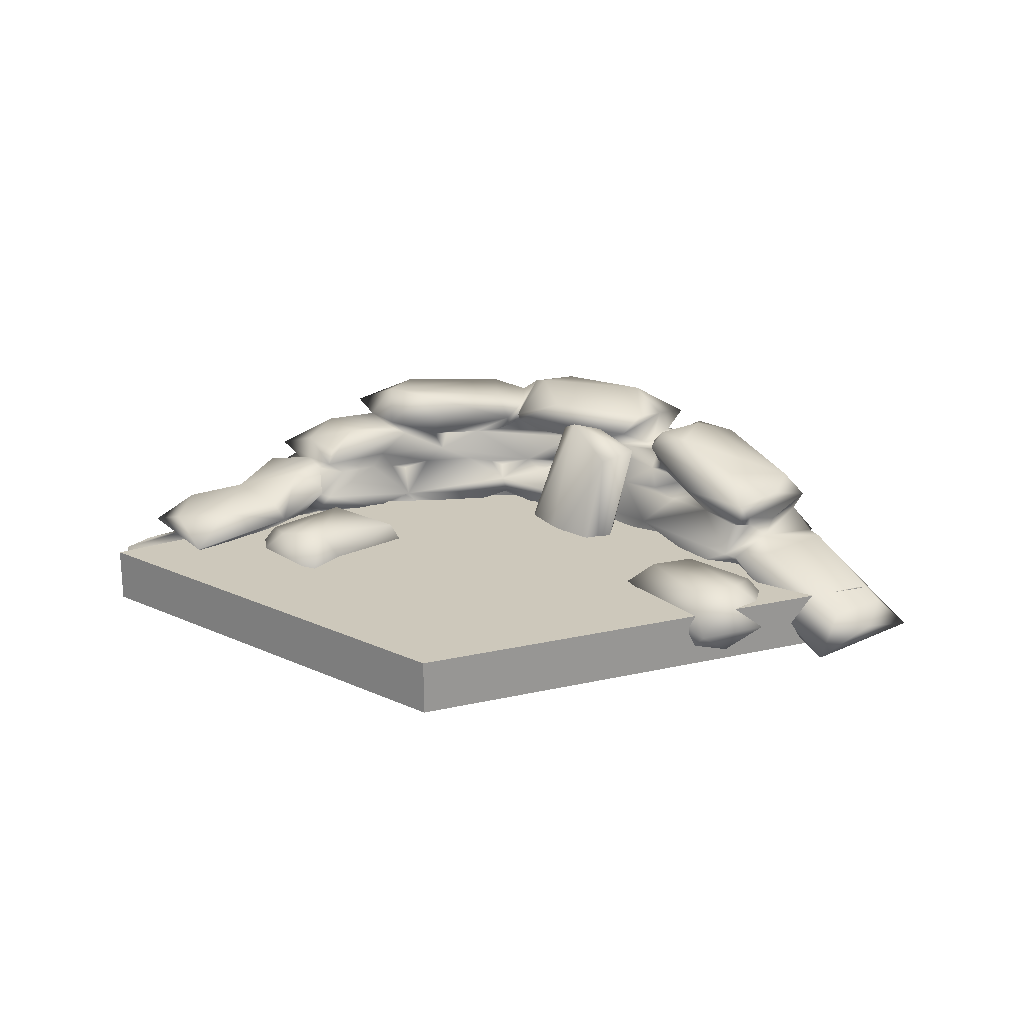
<metadata>
{"format":"obj","ext":"obj","renderer":"f3d","projection":"perspective","resolution":1024,"background":"white","views":[{"elev":21.8,"azim":-170.8,"up":"+Y"}]}
</metadata>
<code>
o cat_Mesh2.001
v -2.504 0.1755 2.34
v -2.559 0.2818 2.554
v -2.29 0.2595 2.299
v -2.752 0.06598 2.666
v -1.774 0.53 2.971
v -1.954 0.5922 3.379
v -1.814 0.5866 3.159
v -0.9464 0.8691 3.654
v -0.9228 0.7903 3.489
v -1.002 0.7955 3.49
v -0.9201 0.9668 3.429
v -1.827 0.8023 3.098
v -2.013 0.7038 3.37
v -1.879 0.8373 3.395
v -1.656 0.7691 3.782
v -1.466 0.9807 3.864
v -1.333 0.3062 3.915
v -1.425 0.2392 4.053
v -1.249 0.2899 4.064
v -1.513 0.4222 3.957
v -0.7113 0.6181 3.624
v -0.8857 0.4434 3.305
v -1.089 0.5614 3.482
v -0.5124 0.5887 3.785
v -0.326 0.4441 3.677
v -1.229 1.039 3.864
v -0.9265 0.9719 3.582
v -1.222 1.06 3.757
v -0.9843 1.049 3.536
v -1.92 0.6308 3.31
v -1.309 0.2676 3.041
v -1.102 0.1787 3.124
v -1.057 0.1175 3.13
v -0.5756 0.1043 3.564
v -1.152 1.034 3.437
v -1.506 0.9011 3.167
v -1.824 0.5086 2.724
v -1.579 0.4378 2.751
v -2.073 0.4649 3.286
v -2.252 0.1784 3.017
v -2.186 0.2646 3.135
v -2.344 0.1459 3.165
v -1.183 0.6947 3.529
v -0.9574 0.6713 3.406
v -1.939 0.336 3.243
v -2.093 0.4306 3.387
v -1.411 0.7524 3.896
v -1.248 0.5929 3.989
v -1.349 0.8166 3.974
v -2.189 0.1161 2.95
v -1.992 0.04462 2.485
v -1.94 0.104 2.711
v -1.052 0.8873 3.802
v -1.082 0.8978 3.902
v -0.8917 0.8883 3.931
v -1.867 0.1514 2.595
v -1.747 0.2678 2.66
v -1.74 0.117 3.73
v -1.772 -0.01176 3.498
v -1.118 0.3772 4.289
v -1.397 0.5276 3.975
v -1.022 0.536 4.338
v -2.195 0.007188 2.152
v -1.772 0.4973 3.751
v -0.6868 0.04961 3.732
v -0.5726 -0.01482 3.778
v -1.039 0.08782 4.283
v -2.043 0.2597 3.453
v -1.706 0.2049 3.716
v -1.401 0.08819 4.084
v -0.9238 -0.02624 3.456
v -0.5973 0.8603 4.414
v -0.9783 0.6032 4.201
v -1.874 0.3432 3.616
v -1.549 0.2885 3.729
v -1.18 0.2675 3.235
v -1.303 0.2489 3.257
v -0.806 0.3027 3.49
v -0.6579 0.2507 3.682
v -0.5605 0.1826 3.558
v -0.3921 0.3406 3.767
v -2.338 -0.02676 2.545
v -2.401 0.03389 2.819
v -1.66 0.5919 2.991
v -1.662 0.6906 2.879
v -1.608 0.6343 2.866
v -1.865 0.304 3.462
v -1.613 -0.01839 2.811
v -1.388 -0.02285 3.112
v -0.9163 0.8626 4.231
v -1.068 0.986 4.243
v -0.9841 0.8939 4.065
v -1.185 0.8792 3.99
v -1.012 0.3325 3.385
v -1.877 0.5942 3.532
v -1.599 0.6122 3.663
v -1.338 0.6305 3.122
v -1.595 0.3347 2.897
v -0.651 0.848 3.789
v -0.8333 0.8774 3.805
v -0.6913 0.9871 3.63
v -1.51 0.4873 2.683
v -0.9282 1.056 3.95
v -1.516 0.02109 3.907
v -1.449 0.6156 3.646
v -2.175 0.03086 3.114
v -0.9825 0.2584 4.217
v -2.14 0.5114 3.066
v -1.232 0.6104 3.44
v -1.588 0.763 2.884
v -1.758 0.1045 2.493
v -1.544 0.00221 3.717
v -1.221 -0.02796 4.015
v -1.216 0.7467 3.171
v -1.532 0.6065 2.948
v -1.253 0.03078 3.27
v -1.603 0.245 3.576
v -1.432 0.3203 3.844
v -0.8014 1.081 3.791
v -0.7255 1.144 4.251
v -1.372 0.6853 3.768
v -0.4437 0.8412 3.87
v -0.2097 0.6708 3.878
v -1.261 0.5495 3.716
v -0.6475 0.3406 4.319
v -1.625 0.2503 2.586
v -1.952 0.1319 2.406
v -1.65 -0.08128 2.441
v -1.684 0.4073 2.472
v -1.306 0.1497 2.998
v -1.268 0.3924 2.79
v -1.28 -0.08765 2.717
v -1.035 0.4519 2.517
v -1.079 0.2113 2.742
v -0.8225 0.3022 2.468
v -1.096 0.03453 2.706
v -1.61 0.461 2.209
v -1.615 -0.02258 2.193
v -1.026 -0.02163 2.46
v -0.9073 0.1235 2.537
v -1.335 0.4521 2.099
v -0.9006 0.1371 2.41
v -0.5514 -0.1023 3.138
v -0.5736 0.8548 3.375
v -0.4704 0.2439 3.173
v -0.5401 0.8989 3.776
v -0.7777 0.9199 3.463
v -0.6523 0.345 3.528
v -0.3247 1.026 3.677
v -0.1779 0.1199 3.294
v -0.3703 0.695 3.875
v -0.5185 0.9986 3.679
v -0.4037 -0.06174 3.556
v 0.3105 0.5318 4.514
v 0.2826 0.4586 4.662
v 0.6096 0.5934 4.54
v 0.7468 0.4856 4.681
v -0.5977 0.5231 4.239
v -0.6717 0.4983 4.398
v -0.5063 0.5757 4.311
v -0.502 0.2679 4.613
v -0.8075 0.0446 4.462
v -0.2614 0.1128 4.605
v -0.02166 0.1081 3.861
v -0.01585 0.03134 4.013
v -0.7561 0.5728 4.304
v -0.3492 0.608 4.457
v -0.7032 0.409 4.502
v -0.06914 0.5453 4.728
v 0.7985 0.9684 4.534
v 1.043 1.091 4.345
v 0.4081 1.074 4.507
v 0.4147 0.3704 4.691
v 0.6953 0.7872 4.011
v 0.6996 0.7208 3.853
v 0.4546 0.8232 3.985
v 0.2383 0.5023 3.857
v -0.05731 0.5862 3.848
v 0.05779 0.6287 3.958
v -0.3934 0.6839 4.4
v -0.2894 0.2913 4.599
v -0.1797 0.1836 4.666
v -0.1235 0.2727 4.539
v -0.3646 0.7357 4.571
v 0.7366 0.8304 4.491
v 0.8889 0.7044 4.5
v 0.928 0.7982 4.383
v 0.5114 0.6163 3.945
v 0.3437 0.5908 3.974
v 0.4777 0.3081 4.582
v 0.2455 0.3422 4.462
v 0.233 0.2175 4.742
v 0.2085 0.965 3.921
v 0.7703 0.8218 3.894
v 0.1494 0.3153 4.581
v 0.1983 0.5151 4.693
v -0.02526 0.2632 3.96
v -0.08475 0.1929 3.798
v -0.1646 1.092 3.936
v 0.1222 0.932 3.972
v 0.1478 0.9796 4.277
v 0.2311 0.8738 4.006
v 0.1281 0.8777 4.18
v 0.1479 0.9558 4.039
v 0.3043 0.8293 4.042
v 0.1071 0.9684 4.661
v 0.07795 0.8689 4.596
v 0.1608 0.9417 4.589
v -0.412 0.7513 4.469
v -0.5383 0.6587 4.482
v 0.2706 0.5485 4.027
v -0.1574 0.5978 4.579
v 0.2871 0.729 4.653
v -0.4337 0.5281 3.913
v 0.2084 0.4003 3.871
v 0.9191 0.4235 3.63
v -0.05419 0.2883 3.867
v 0.5879 0.1524 3.763
v 0.1189 0.5951 4.618
v 0.1701 1.025 4.46
v -0.1876 1.116 4.535
v 0.3054 1.083 4.084
v -0.02108 0.8353 4.045
v 0.2091 0.8527 4.586
v 1.438 0.9289 4.287
v -0.9031 0.2097 4.404
v -0.5516 0.3058 4.507
v -0.1522 0.6128 3.97
v -0.2295 0.6322 3.983
v 0.08908 1.054 4.583
v 0.8039 0.1061 4.612
v 0.7496 0.2524 4.451
v 0.698 0.2302 4.639
v 0.07386 0.01089 4.633
v 0.5897 -0.004715 4.431
v 0.508 0.04188 4.708
v 1.08 0.3058 4.443
v 0.3714 -0.01445 3.965
v 0.5649 0.07036 3.82
v -0.1824 0.06878 4.495
v -0.4533 0.8221 4.381
v -0.2006 0.8452 4.505
v 0.5847 0.2443 3.872
v 0.2541 0.3583 3.971
v 0.9463 0.5422 4.579
v 1.13 1.105 4.049
v 0.8244 0.5974 3.887
v 0.8101 0.6189 4.382
v -0.01134 1.145 4.32
v -0.2627 0.8079 4.007
v 0.7082 0.9822 3.805
v 0.8503 1.12 3.886
v 0.9532 0.0072 4.44
v -0.3878 0.7738 4.378
v 0.8075 -0.07949 4.734
v 0.1996 0.1253 4.626
v 1.065 0.101 4.61
v 0.9405 0.3973 4.968
v 0.8897 0.3269 4.692
v 0.3193 0.3585 4.754
v 0.2875 -0.06925 4.839
v 0.205 0.1792 4.989
v 0.2221 0.01328 5.173
v 0.3356 0.4609 5.14
v 0.1744 0.3385 5.195
v 0.1666 0.2101 5.349
v -0.7555 0.7217 4.458
v -0.6751 0.1288 4.577
v -0.9187 0.4165 4.62
v -0.1272 0.5757 4.548
v -0.02141 0.3037 4.67
v 0.009269 -0.05251 4.96
v 0.04257 0.6262 4.717
v 0.00179 0.5023 4.933
v -0.02165 0.7595 4.632
v -0.6608 0.8367 4.567
v -0.03615 0.8269 4.773
v -0.1666 0.2133 5.043
v -0.7698 0.216 4.897
v -0.8954 0.009779 4.777
v -0.7046 0.746 4.742
v -0.1852 0.01214 4.744
v -0.9006 0.548 4.724
v -0.8242 0.7438 4.523
v -0.8173 0.0514 4.661
v -0.2363 0.9442 3.831
v -0.09576 -0.06515 3.672
v -0.2386 -0.1507 3.521
v -0.07092 -0.02434 3.429
v -0.1593 0.685 3.856
v -0.01782 -0.01838 3.651
v 0.00267 0.1812 3.553
v 0.8633 -0.01416 3.851
v 1.163 0.115 3.546
v 1.459 0.03751 4.185
v 1.597 0.1156 4.068
v 2.212 0.3386 2.519
v 2.719 0.3119 3.106
v 2.197 0.3128 2.56
v 1.721 0.3959 3.034
v 1.984 0.2716 2.904
v 1.857 0.2685 3.101
v 1.788 0.1103 2.906
v 1.73 0.1556 4.162
v 1.74 0.2444 4.098
v 2.138 0.1985 3.829
v 2.498 0.2481 3.108
v 2.677 0.286 3.098
v 2.313 0.2775 3.278
v 2.182 0.2417 3.453
v 2.145 0.5159 3.377
v 1.67 0.6869 3.586
v 1.977 0.6321 3.658
v 1.704 0.6465 3.328
v 1.651 0.6318 4.076
v 1.029 0.5829 4.391
v 1.347 0.5971 4.253
v 1.735 0.5146 4.195
v 1.797 0.5042 3.056
v 1.423 0.5181 3.225
v 1.504 0.4205 3.214
v 1.17 0.3032 3.621
v 1.28 0.8364 4.254
v 1.302 0.8735 4.127
v 2.059 0.4709 3.87
v 1.834 0.6178 3.886
v 2.353 0.1122 3.586
v 2.404 0.06404 2.343
v 2.365 0.2344 2.582
v 1.61 0.2796 3.957
v 1.616 0.2238 4.228
v 1.506 0.08988 4.327
v 2.466 0.483 3.191
v 2.179 0.4423 3.581
v 1.719 0.01678 3.952
v 1.876 0.3234 3.837
v 1.277 0.4326 4.434
v 1.496 0.5171 3.268
v 1.376 0.6333 3.451
v 1.357 0.0132 3.563
v 1.498 -0.008016 3.285
v 1.178 0.6387 3.59
v 1.419 0.2713 4.406
v 1.337 0.336 4.271
v 1.919 0.5769 3.743
v 1.94 0.4916 3.724
v 1.25 0.7348 4.354
v 1.595 0.8634 3.972
v 1.063 0.6013 3.724
v 0.9964 0.5337 3.88
v 1.109 0.7352 3.617
v 1.564 0.641 3.49
v 1.993 0.3241 3.446
v 2.46 0.4435 2.854
v 1.854 0.3589 3.641
v 1.168 0.5328 4.248
v 2.262 0.1361 3.439
v 1.441 0.8216 3.435
v 1.439 0.7474 3.294
v 1.348 0.8994 3.638
v 1.766 0.3658 4.128
v 1.669 0.3347 3.319
v 1.504 0.3231 3.384
v 1.612 0.4031 3.32
v 1.328 0.3012 3.551
v 1.745 0.02572 3.052
v 1.939 0.6907 3.874
v 1.764 0.6198 3.727
v 2.187 0.004928 3.538
v 1.664 0.8253 3.628
v 1.978 -0.04978 3.093
v 2.145 0.03791 3.418
v 2.385 -0.04465 2.528
v 0.9804 0.368 3.745
v 1.103 0.2493 3.559
v 1.796 0.3263 3.664
v 0.8991 0.339 3.723
v 1.486 0.6 3.235
v 0.9729 0.845 3.792
v 1.606 0.3299 3.443
v 1.036 0.986 3.627
v 2.527 0.2621 2.974
v 2.242 0.2635 2.712
v 0.9873 0.2209 4.595
v 1.125 0.8866 3.835
v 2.1 0.505 2.802
v 2.86 0.1844 2.834
v 1.1 0.1736 3.474
v 1.017 0.1613 3.599
v 1.989 0.2892 3.33
v 2.697 0.000415 3.002
v 0.9093 0.434 2.966
v 1.318 0.5094 2.558
v 1.196 0.3184 2.576
v 1.608 0.4713 2.595
v 1.317 0.2612 2.259
v 1.076 -0.01291 2.983
v 1.402 0.2463 3.386
v 0.8181 0.2713 2.976
v 1.085 0.2773 3.158
v 1.923 0.1698 2.711
v 1.74 0.4096 2.848
v 1.381 0.4351 3.24
v 1.367 0.03705 3.233
v 1.66 -0.02682 2.835
v 1.305 -0.01525 2.57
v 1.572 0.01628 2.534
v -1.426 0.2338 1.846
v -1.313 0.01337 2.091
v 2.492 0.04571 2.354
v 2.872 0.05871 2.898
v 2.666 -0.02908 2.582
v 2.857 0.1017 2.761
v 2.718 0.2377 2.91
v 0.3149 -0.01173 5.235
v 0.9332 -0.085 5.027
v 1.038 0.2318 5.388
v 0.8624 0.4221 5.262
v 0.7737 -0.05033 5.239
v 0.6791 0.1142 5.286
f 1 2 3
f 2 1 4
f 5 6 7
f 8 9 10
f 10 11 8
f 12 13 14
f 15 16 13
f 17 18 19
f 20 17 19
f 21 22 23
f 24 25 21
f 26 27 28
f 28 27 29
f 30 13 7
f 7 6 30
f 28 16 26
f 31 32 33
f 32 34 33
f 35 36 14
f 3 37 38
f 39 40 41
f 40 42 41
f 43 9 44
f 44 9 21
f 45 46 39
f 46 6 39
f 47 48 49
f 50 51 52
f 53 54 55
f 56 51 57
f 58 42 59
f 4 40 39
f 20 60 61
f 61 60 62
f 4 1 63
f 20 61 64
f 65 34 66
f 67 65 66
f 68 58 69
f 70 69 58
f 71 34 65
f 72 49 73
f 73 49 48
f 74 75 20
f 20 64 74
f 29 27 11
f 31 22 76
f 32 31 77
f 41 42 68
f 78 25 79
f 80 79 81
f 45 39 41
f 41 68 45
f 25 81 79
f 15 47 49
f 82 50 83
f 82 83 4
f 44 21 23
f 84 85 86
f 68 69 87
f 45 68 87
f 6 13 30
f 88 33 89
f 90 91 92
f 93 90 92
f 4 63 82
f 79 80 78
f 32 80 34
f 78 80 32
f 76 22 94
f 94 32 76
f 49 26 16
f 47 95 96
f 55 54 92
f 43 44 23
f 22 97 23
f 31 57 98
f 99 8 100
f 101 99 100
f 98 102 31
f 101 100 103
f 103 100 55
f 74 46 87
f 46 64 6
f 18 69 70
f 70 58 104
f 102 5 84
f 7 84 5
f 95 13 6
f 64 46 74
f 9 8 99
f 43 10 9
f 96 105 47
f 42 50 106
f 19 18 107
f 69 18 75
f 37 108 5
f 38 37 5
f 49 16 15
f 109 97 43
f 97 109 23
f 49 90 93
f 110 36 35
f 52 111 88
f 52 88 106
f 58 112 104
f 113 70 104
f 112 113 104
f 114 97 86
f 114 86 110
f 57 63 38
f 5 102 38
f 88 59 106
f 102 84 115
f 51 56 52
f 50 82 51
f 116 89 33
f 33 71 116
f 50 52 106
f 86 97 115
f 85 84 7
f 22 31 102
f 97 22 102
f 63 1 3
f 3 2 108
f 69 117 87
f 2 4 108
f 39 108 4
f 87 117 74
f 18 17 118
f 31 111 57
f 111 52 56
f 119 103 120
f 64 95 6
f 15 13 95
f 85 110 86
f 119 101 103
f 43 23 109
f 67 70 113
f 33 34 71
f 71 65 113
f 83 40 4
f 86 115 84
f 110 35 114
f 13 16 14
f 28 29 35
f 48 61 62
f 61 96 64
f 76 32 77
f 31 76 77
f 118 17 20
f 8 53 100
f 116 71 112
f 49 72 90
f 93 92 54
f 59 89 116
f 111 33 88
f 57 51 63
f 39 5 108
f 88 89 59
f 85 7 13
f 40 50 42
f 97 102 115
f 38 102 98
f 21 25 22
f 31 33 111
f 105 121 47
f 98 57 38
f 63 3 38
f 75 18 118
f 59 116 58
f 118 20 75
f 106 59 42
f 22 25 78
f 3 108 37
f 122 21 9
f 36 110 12
f 12 110 85
f 48 121 105
f 114 10 97
f 36 12 14
f 91 103 92
f 92 103 55
f 122 9 99
f 101 122 99
f 21 123 24
f 26 49 93
f 114 11 10
f 13 12 85
f 48 62 73
f 35 14 28
f 16 28 14
f 107 60 19
f 93 54 26
f 54 53 26
f 53 8 26
f 26 8 27
f 83 50 40
f 18 67 107
f 124 48 105
f 10 43 97
f 124 61 48
f 20 19 60
f 114 35 11
f 35 29 11
f 11 27 8
f 42 58 68
f 113 65 67
f 75 74 117
f 75 117 69
f 111 56 57
f 87 46 45
f 63 51 82
f 116 112 58
f 125 60 107
f 112 71 113
f 94 22 78
f 78 32 94
f 18 70 67
f 47 15 95
f 95 64 96
f 61 124 105
f 48 47 121
f 39 6 5
f 105 96 61
f 100 53 55
f 126 127 128
f 129 130 131
f 130 128 132
f 126 129 127
f 133 134 135
f 136 135 134
f 129 131 137
f 126 130 129
f 134 133 131
f 128 138 132
f 139 140 136
f 127 138 128
f 137 127 129
f 126 128 130
f 136 140 135
f 133 137 131
f 138 139 132
f 135 141 133
f 142 140 139
f 142 135 140
f 131 130 134
f 132 139 136
f 130 136 134
f 136 130 132
f 143 144 145
f 146 147 148
f 144 147 149
f 150 143 145
f 148 151 146
f 149 147 152
f 143 148 147
f 147 144 143
f 143 153 148
f 150 145 144
f 152 147 146
f 153 151 148
f 154 155 156
f 155 157 156
f 158 159 160
f 161 162 163
f 164 165 66
f 66 165 162
f 159 158 166
f 167 168 169
f 170 171 172
f 157 155 173
f 174 175 176
f 177 178 179
f 180 160 167
f 181 182 183
f 184 180 167
f 62 166 73
f 185 186 187
f 179 188 189
f 190 173 191
f 191 192 190
f 193 194 176
f 177 189 188
f 176 175 179
f 195 169 181
f 196 169 195
f 197 164 198
f 101 119 199
f 200 101 199
f 201 193 202
f 201 202 203
f 204 201 203
f 181 183 195
f 193 176 205
f 206 207 208
f 209 72 210
f 211 179 189
f 179 175 188
f 211 189 177
f 212 184 167
f 207 184 213
f 214 25 24
f 177 215 25
f 177 216 215
f 25 215 217
f 218 164 197
f 169 196 219
f 208 172 220
f 91 221 120
f 220 222 201
f 160 210 166
f 62 159 166
f 198 217 197
f 223 200 204
f 217 215 197
f 170 224 225
f 125 107 226
f 226 227 125
f 178 228 179
f 178 25 229
f 230 221 206
f 161 181 227
f 168 125 227
f 160 159 167
f 231 232 233
f 234 235 236
f 157 173 237
f 158 160 166
f 237 173 232
f 238 218 239
f 163 162 240
f 234 236 192
f 202 193 205
f 72 241 242
f 72 209 241
f 243 244 215
f 218 244 243
f 177 188 216
f 215 216 243
f 215 244 197
f 160 180 210
f 210 73 166
f 155 195 191
f 173 155 191
f 182 163 234
f 236 235 231
f 235 239 231
f 168 62 60
f 220 230 206
f 220 201 230
f 208 220 206
f 156 157 245
f 182 181 161
f 183 182 195
f 191 195 192
f 222 172 246
f 225 224 185
f 247 188 175
f 248 186 156
f 156 219 154
f 199 120 249
f 172 224 170
f 213 219 156
f 219 196 154
f 224 207 185
f 177 179 211
f 250 179 123
f 81 25 217
f 81 198 80
f 173 190 232
f 217 198 81
f 72 242 206
f 165 238 234
f 164 238 165
f 226 67 162
f 205 223 203
f 202 205 203
f 250 176 179
f 223 204 203
f 213 156 186
f 204 230 201
f 101 200 122
f 221 230 249
f 186 185 213
f 251 194 193
f 193 201 222
f 123 228 229
f 178 229 228
f 34 80 164
f 207 213 185
f 207 224 208
f 178 177 25
f 251 193 252
f 164 218 238
f 238 239 235
f 244 218 197
f 227 181 169
f 206 221 91
f 230 204 249
f 168 159 62
f 231 239 253
f 125 168 60
f 66 162 67
f 182 234 192
f 154 196 155
f 193 222 252
f 209 184 254
f 204 200 199
f 234 238 235
f 34 164 66
f 25 214 229
f 123 214 24
f 240 165 234
f 123 122 250
f 192 233 190
f 190 233 232
f 182 192 195
f 248 156 245
f 175 174 194
f 176 223 205
f 226 161 227
f 21 122 123
f 254 242 241
f 184 242 254
f 122 200 223
f 122 223 250
f 206 91 72
f 204 199 249
f 162 165 240
f 72 91 90
f 214 123 229
f 242 207 206
f 184 212 219
f 250 223 176
f 172 222 220
f 72 73 210
f 182 161 163
f 199 119 120
f 163 240 234
f 159 168 167
f 242 184 207
f 184 219 213
f 172 208 224
f 164 80 198
f 209 180 184
f 231 192 236
f 212 169 219
f 249 120 221
f 228 123 179
f 176 194 174
f 212 167 169
f 254 241 209
f 192 231 233
f 168 227 169
f 195 155 196
f 162 161 226
f 180 209 210
f 255 256 257
f 258 259 260
f 261 262 256
f 255 261 256
f 263 262 261
f 259 256 260
f 258 260 264
f 256 265 260
f 265 256 262
f 257 256 259
f 264 260 265
f 266 265 262
f 267 268 269
f 270 271 268
f 272 273 274
f 275 276 277
f 270 275 271
f 278 279 272
f 280 272 279
f 278 281 279
f 280 282 272
f 283 281 284
f 275 270 267
f 271 272 282
f 271 273 272
f 283 280 279
f 276 281 277
f 270 268 267
f 267 276 275
f 269 283 284
f 267 284 276
f 282 285 268
f 268 285 269
f 281 283 279
f 278 277 281
f 278 272 274
f 271 282 268
f 285 280 269
f 282 280 285
f 274 277 278
f 273 277 274
f 275 273 271
f 276 284 281
f 277 273 275
f 269 280 283
f 284 267 269
f 286 149 152
f 153 287 151
f 288 289 287
f 288 287 153
f 290 287 291
f 149 292 150
f 151 287 290
f 292 286 290
f 286 151 290
f 150 144 149
f 286 152 146
f 292 290 291
f 286 292 149
f 286 146 151
f 289 292 291
f 289 291 287
f 293 294 295
f 294 296 295
f 297 298 299
f 300 301 302
f 299 300 297
f 303 302 301
f 304 305 296
f 305 304 306
f 307 308 309
f 309 310 307
f 311 312 313
f 311 314 312
f 315 316 317
f 318 315 317
f 311 319 314
f 320 321 322
f 323 324 225
f 318 325 326
f 245 316 248
f 186 248 316
f 304 327 306
f 328 303 329
f 330 331 296
f 332 296 331
f 333 311 334
f 313 334 311
f 335 304 296
f 296 305 330
f 306 336 305
f 245 157 337
f 338 320 339
f 340 341 335
f 320 342 339
f 237 343 344
f 337 237 344
f 345 346 334
f 345 334 313
f 187 347 323
f 347 348 323
f 323 225 187
f 247 349 350
f 350 349 216
f 351 349 247
f 350 216 247
f 312 314 352
f 353 334 346
f 103 91 120
f 333 354 311
f 239 294 293
f 332 295 296
f 309 334 353
f 325 355 346
f 356 337 317
f 315 318 326
f 186 347 187
f 310 357 307
f 336 355 325
f 358 359 360
f 327 357 310
f 342 216 349
f 351 342 349
f 333 298 354
f 226 107 67
f 317 316 356
f 300 314 319
f 318 337 361
f 225 185 187
f 362 300 302
f 301 300 299
f 362 302 363
f 338 321 320
f 298 334 308
f 303 363 302
f 362 338 300
f 338 364 321
f 321 363 365
f 253 295 332
f 366 303 328
f 347 316 315
f 367 347 315
f 368 345 312
f 369 304 335
f 294 239 218
f 330 305 336
f 330 336 361
f 370 360 348
f 370 359 358
f 371 372 366
f 366 373 371
f 361 344 330
f 216 322 374
f 322 375 374
f 355 376 353
f 377 218 243
f 300 338 378
f 243 216 377
f 336 376 355
f 296 294 340
f 341 366 369
f 303 366 341
f 246 171 225
f 323 348 324
f 343 231 332
f 175 194 379
f 362 380 364
f 359 351 379
f 342 351 359
f 381 252 246
f 315 326 367
f 367 326 368
f 375 377 374
f 354 298 297
f 372 357 327
f 325 368 326
f 320 216 342
f 338 339 352
f 361 337 344
f 345 368 325
f 345 313 312
f 331 343 332
f 337 356 316
f 324 246 225
f 216 188 247
f 334 309 308
f 382 299 298
f 301 299 383
f 303 301 329
f 327 369 372
f 343 384 231
f 327 310 306
f 381 379 194
f 324 385 381
f 318 361 325
f 382 383 299
f 325 346 345
f 216 320 322
f 321 365 322
f 380 321 364
f 335 341 369
f 364 338 362
f 327 304 369
f 362 363 380
f 252 222 246
f 297 300 386
f 359 379 360
f 386 319 311
f 377 216 374
f 307 357 387
f 388 375 365
f 388 341 294
f 375 388 294
f 298 333 334
f 386 311 354
f 337 316 245
f 300 378 314
f 370 367 312
f 218 389 294
f 186 316 347
f 325 361 336
f 353 336 306
f 175 351 247
f 342 359 339
f 369 366 372
f 328 373 366
f 253 239 293
f 375 389 218
f 246 172 171
f 339 359 352
f 352 314 378
f 379 385 360
f 358 360 370
f 348 385 324
f 388 365 363
f 363 303 388
f 303 341 388
f 351 175 379
f 312 359 370
f 300 319 386
f 378 338 352
f 251 252 381
f 307 382 308
f 296 340 335
f 360 385 348
f 331 330 343
f 359 312 352
f 390 309 353
f 312 367 368
f 353 346 355
f 376 336 353
f 232 384 237
f 310 390 353
f 218 377 375
f 344 343 330
f 380 363 321
f 353 306 310
f 251 381 194
f 246 324 381
f 371 391 372
f 390 310 309
f 348 367 370
f 297 386 354
f 389 375 294
f 171 170 225
f 293 295 253
f 317 337 318
f 373 391 371
f 340 294 341
f 381 385 379
f 383 329 301
f 343 237 384
f 372 391 357
f 347 367 348
f 375 322 365
f 337 157 237
f 332 231 253
f 231 384 232
f 392 393 394
f 395 396 393
f 397 398 399
f 398 400 399
f 398 401 402
f 393 396 394
f 402 401 395
f 393 392 403
f 403 395 393
f 401 404 405
f 399 406 397
f 403 400 398
f 405 404 397
f 401 396 395
f 394 396 406
f 402 395 403
f 396 401 407
f 399 400 403
f 407 401 405
f 399 403 392
f 392 394 399
f 398 402 403
f 399 394 406
f 401 398 404
f 406 405 397
f 407 405 406
f 396 407 406
f 398 397 404
f 127 137 408
f 127 408 138
f 135 408 141
f 138 408 409
f 408 142 409
f 142 408 135
f 141 137 133
f 139 409 142
f 141 408 137
f 138 409 139
f 143 150 289
f 292 289 150
f 143 289 288
f 143 288 153
f 328 329 410
f 357 391 411
f 411 391 412
f 298 308 382
f 373 410 412
f 373 412 391
f 410 387 413
f 410 373 328
f 387 357 411
f 413 412 410
f 410 329 387
f 387 414 307
f 387 411 413
f 413 411 412
f 414 387 382
f 387 383 382
f 382 307 414
f 329 383 387
f 259 258 257
f 261 415 263
f 255 416 261
f 262 263 266
f 416 257 417
f 416 415 261
f 255 257 416
f 258 418 417
f 415 419 420
f 420 419 417
f 258 264 418
f 415 420 266
f 266 418 264
f 416 419 415
f 417 419 416
f 257 258 417
f 417 418 420
f 418 266 420
f 266 264 265
f 266 263 415
o Cube_Cube.000
v 0.0414 -0.01657 4.652
v 0.0414 0.3293 4.652
v -2.448 0.3293 2.629
v -2.448 -0.01657 2.629
v 0.2677 0.3293 1.004
v 0.2677 -0.01657 1.004
v 2.757 0.3293 2.402
v 2.757 -0.01657 2.402
f 421 422 423 424
f 424 423 425 426
f 426 425 427 428
f 428 427 422 421
f 424 426 428 421
f 425 423 422 427

</code>
